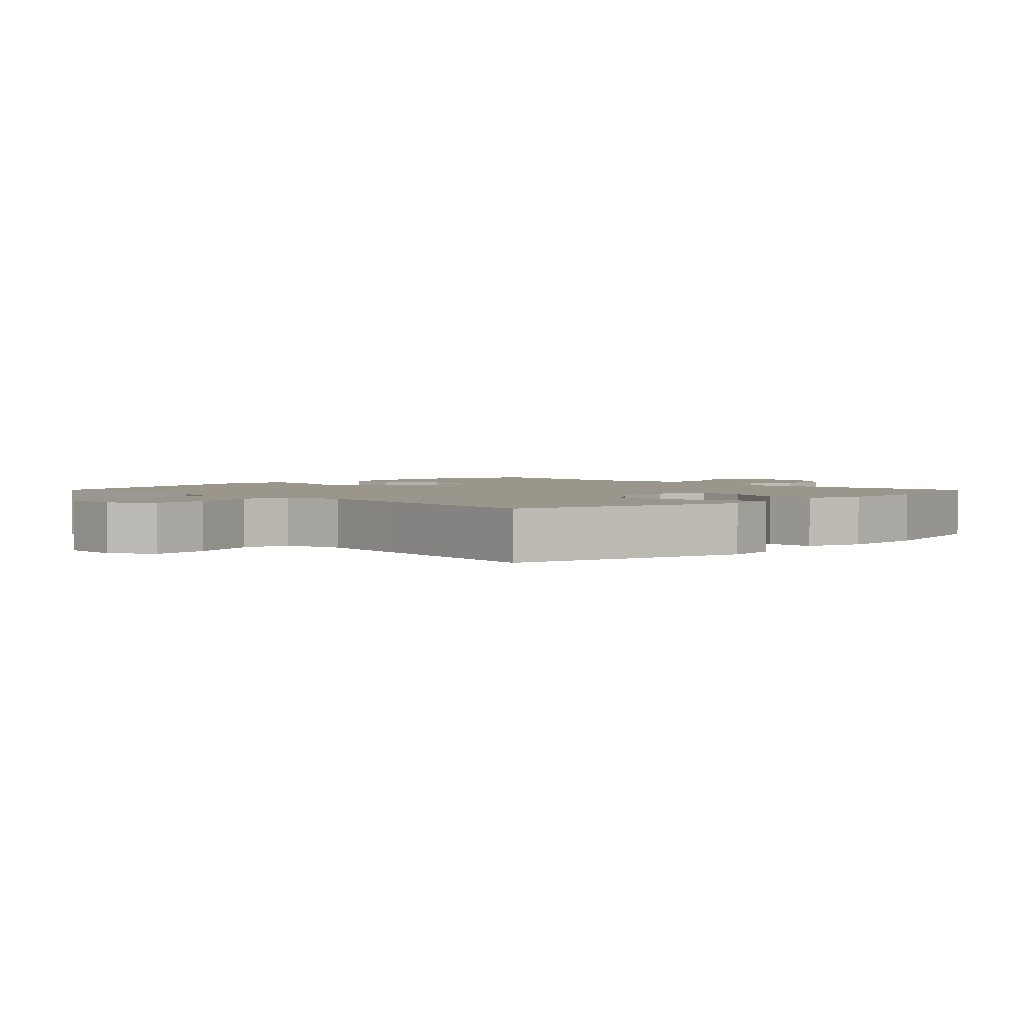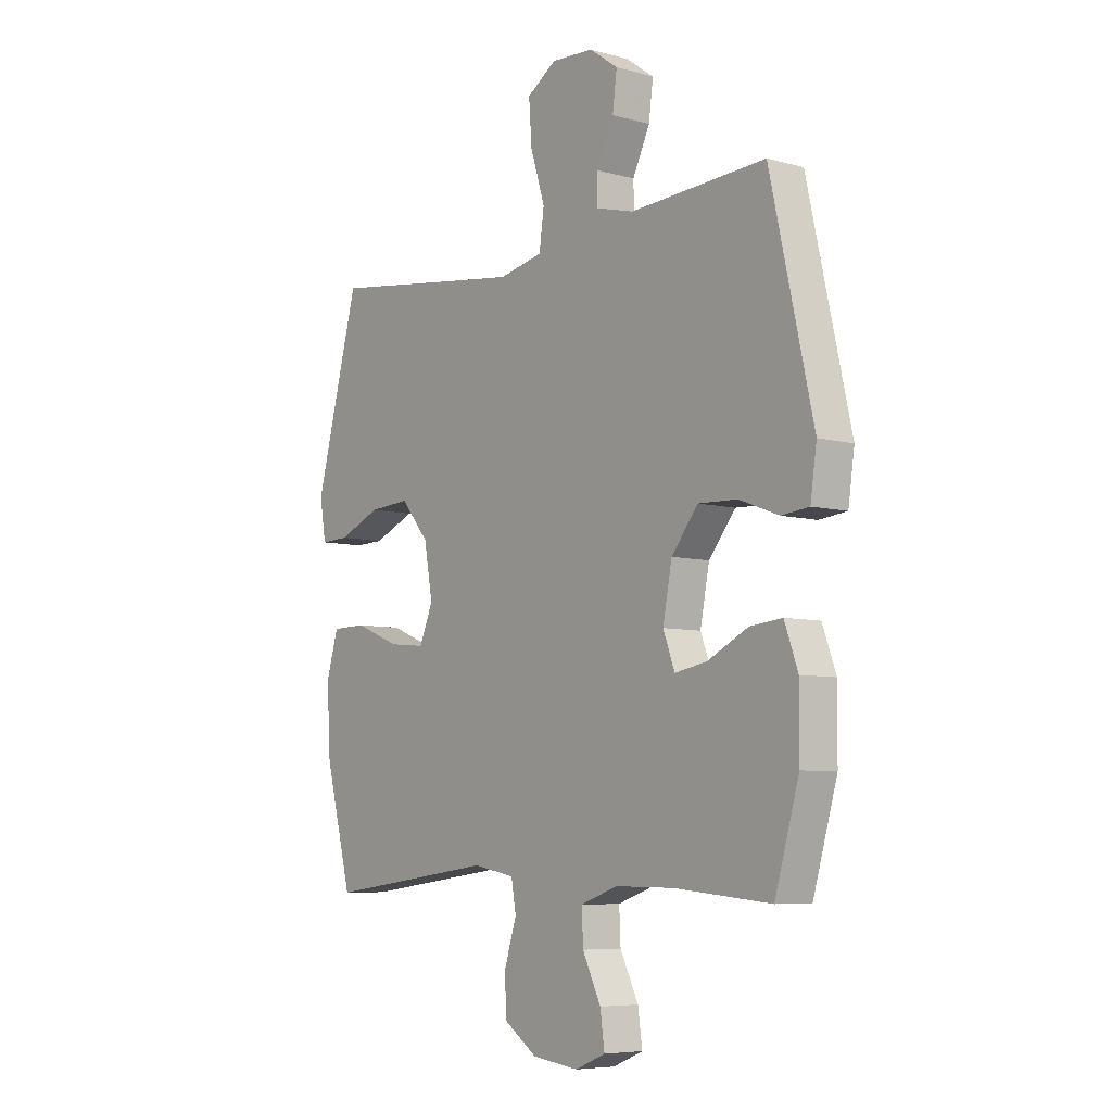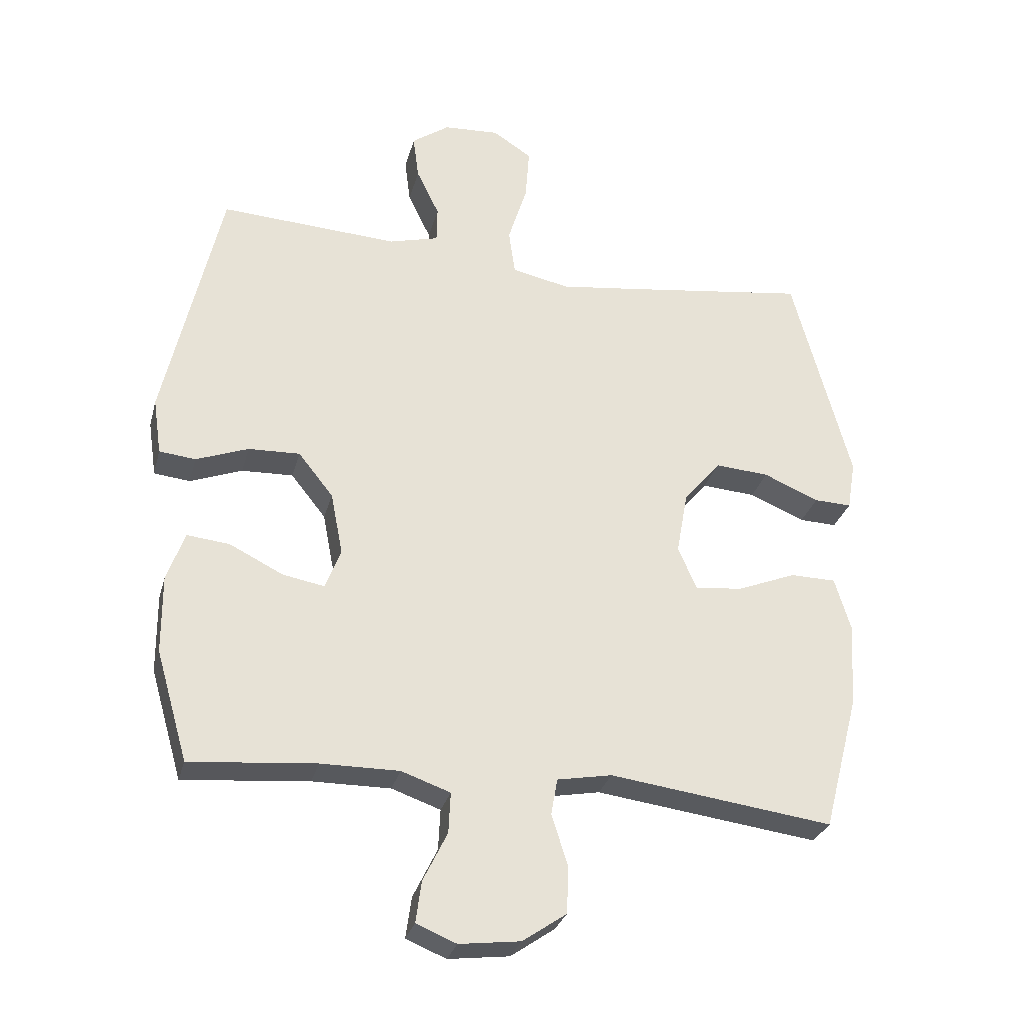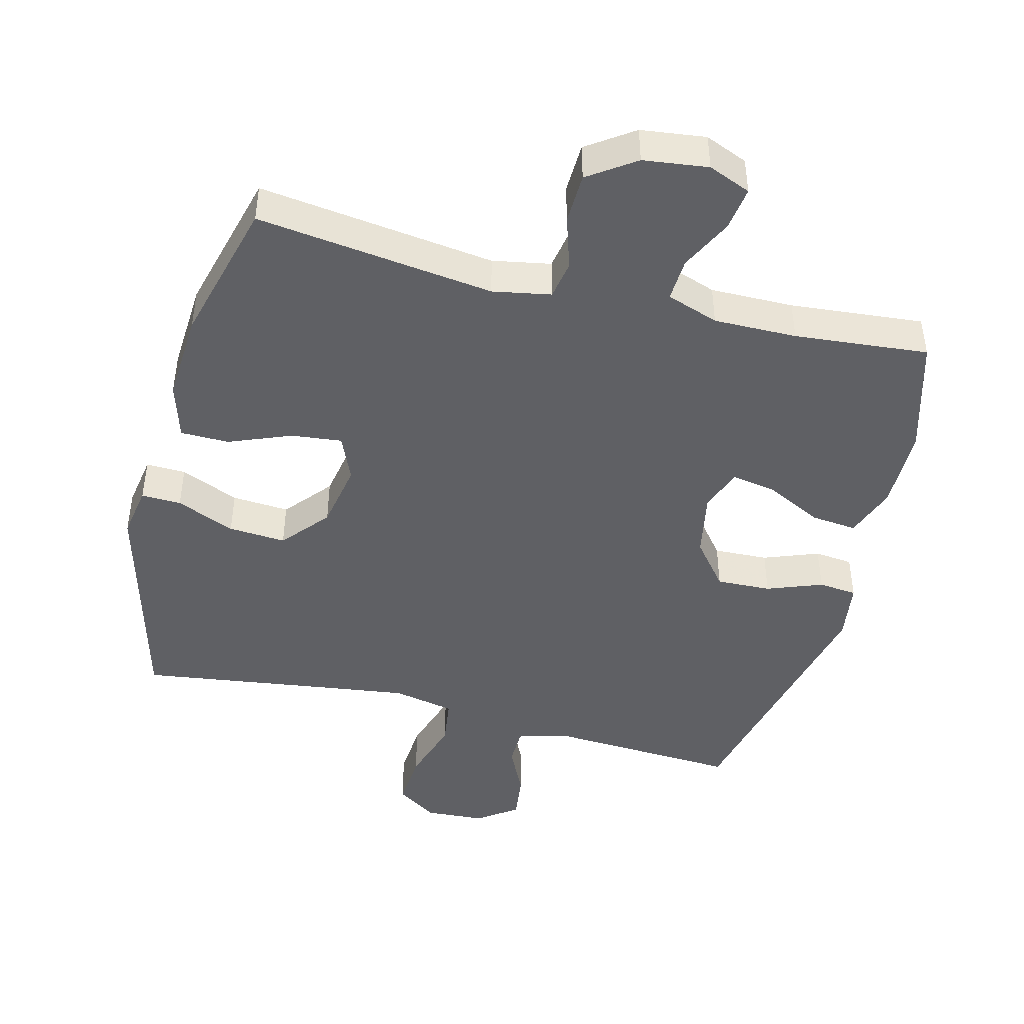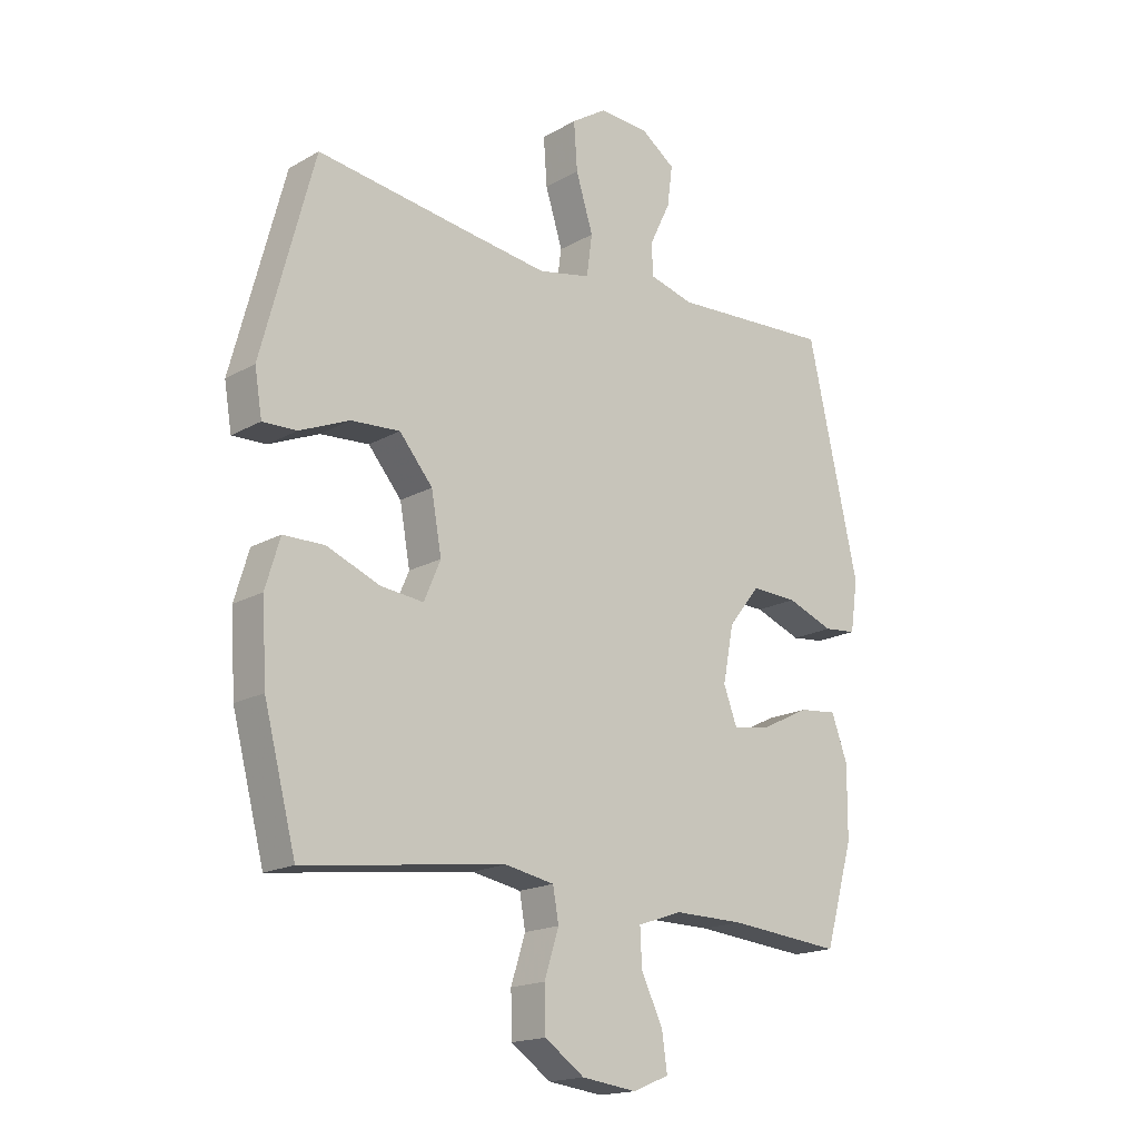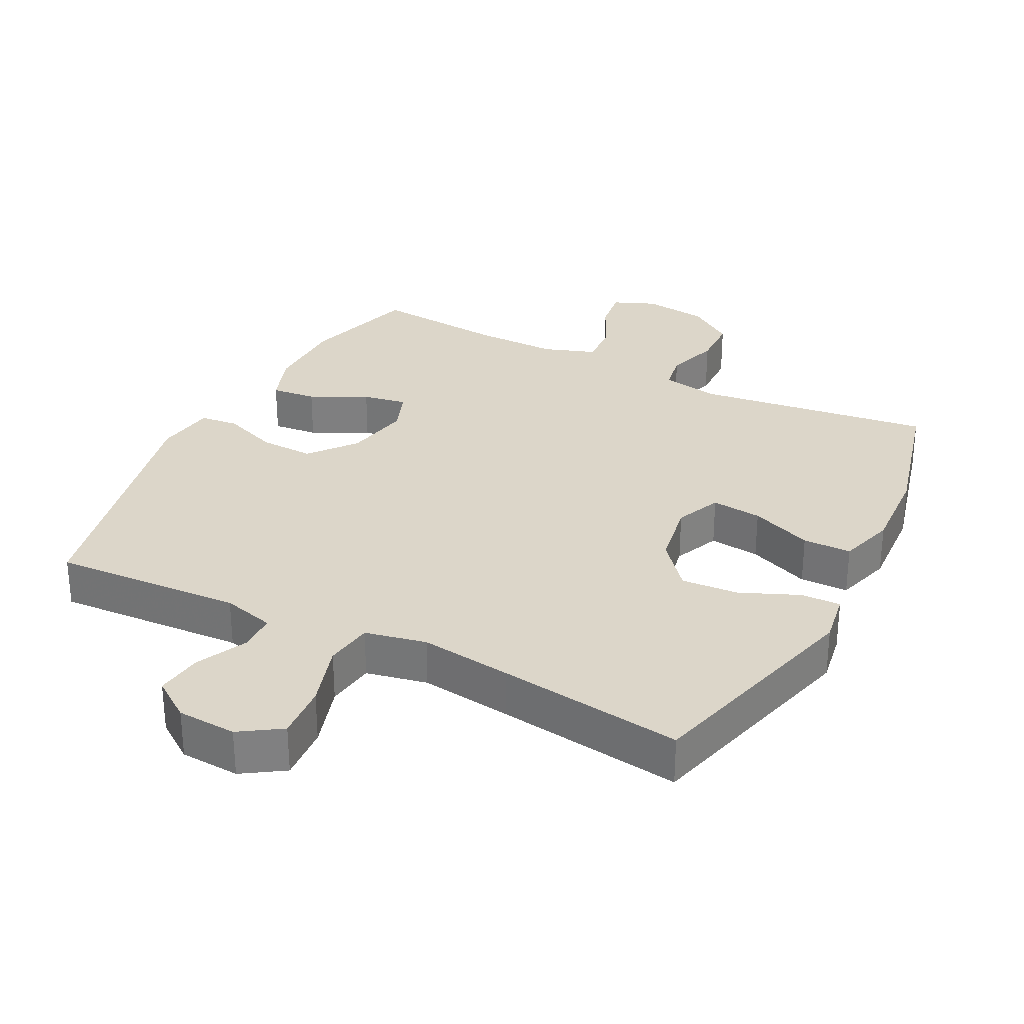
<metadata>
{"format":"obj","ext":"obj","renderer":"f3d","projection":"perspective","resolution":1024,"background":"white","views":[{"elev":2.5,"azim":45.2,"up":"+Y"},{"elev":-6.7,"azim":-128.6,"up":"+Z"},{"elev":-29.5,"azim":-14.2,"up":"+Z"},{"elev":-45.0,"azim":165.7,"up":"+Y"},{"elev":-17.6,"azim":138.0,"up":"+Z"},{"elev":30.2,"azim":27.1,"up":"+Y"}]}
</metadata>
<code>
v 0.5 0.07 -0.5
v 0.149 0.07 -0.454
v 0.063 0.07 -0.47
v 0.053 0.07 -0.527
v 0.078 0.07 -0.606
v 0.076 0.07 -0.681
v 0.007 0.07 -0.729
v -0.089 0.07 -0.741
v -0.152 0.07 -0.715
v -0.143 0.07 -0.65
v -0.105 0.07 -0.572
v -0.102 0.07 -0.508
v -0.179 0.07 -0.481
v -0.302 0.07 -0.482
v -0.5 0.07 -0.5
v -0.55 0.07 -0.327
v -0.551 0.07 -0.203
v -0.523 0.07 -0.126
v -0.456 0.07 -0.133
v -0.372 0.07 -0.175
v -0.306 0.07 -0.187
v -0.282 0.07 -0.123
v -0.301 0.07 -0.025
v -0.356 0.07 0.044
v -0.437 0.07 0.041
v -0.519 0.07 0.01
v -0.576 0.07 0.016
v -0.589 0.07 0.105
v -0.5 0.07 0.5
v -0.219 0.07 0.484
v -0.141 0.07 0.505
v -0.14 0.07 0.562
v -0.176 0.07 0.637
v -0.185 0.07 0.707
v -0.126 0.07 0.749
v -0.038 0.07 0.754
v 0.023 0.07 0.714
v 0.017 0.07 0.631
v -0.013 0.07 0.535
v -0.003 0.07 0.463
v 0.088 0.07 0.444
v 0.224 0.07 0.462
v 0.5 0.07 0.5
v 0.591 0.07 0.158
v 0.578 0.07 0.08
v 0.519 0.07 0.082
v 0.432 0.07 0.119
v 0.347 0.07 0.125
v 0.289 0.07 0.056
v 0.271 0.07 -0.044
v 0.3 0.07 -0.112
v 0.375 0.07 -0.104
v 0.467 0.07 -0.067
v 0.539 0.07 -0.068
v 0.564 0.07 -0.152
v 0.556 0.07 -0.285
v 0.5 0 -0.5
v 0.149 0 -0.454
v 0.063 0 -0.47
v 0.053 0 -0.527
v 0.078 0 -0.606
v 0.076 0 -0.681
v 0.007 0 -0.729
v -0.089 0 -0.741
v -0.152 0 -0.715
v -0.143 0 -0.65
v -0.105 0 -0.572
v -0.102 0 -0.508
v -0.179 0 -0.481
v -0.302 0 -0.482
v -0.5 0 -0.5
v -0.55 0 -0.327
v -0.551 0 -0.203
v -0.523 0 -0.126
v -0.456 0 -0.133
v -0.372 0 -0.175
v -0.306 0 -0.187
v -0.282 0 -0.123
v -0.301 0 -0.025
v -0.356 0 0.044
v -0.437 0 0.041
v -0.519 0 0.01
v -0.576 0 0.016
v -0.589 0 0.105
v -0.5 0 0.5
v -0.219 0 0.484
v -0.141 0 0.505
v -0.14 0 0.562
v -0.176 0 0.637
v -0.185 0 0.707
v -0.126 0 0.749
v -0.038 0 0.754
v 0.023 0 0.714
v 0.017 0 0.631
v -0.013 0 0.535
v -0.003 0 0.463
v 0.088 0 0.444
v 0.224 0 0.462
v 0.5 0 0.5
v 0.591 0 0.158
v 0.578 0 0.08
v 0.519 0 0.082
v 0.432 0 0.119
v 0.347 0 0.125
v 0.289 0 0.056
v 0.271 0 -0.044
v 0.3 0 -0.112
v 0.375 0 -0.104
v 0.467 0 -0.067
v 0.539 0 -0.068
v 0.564 0 -0.152
v 0.556 0 -0.285
f 55 56 1 2
f 52 53 54 55
f 51 52 55 2
f 50 51 2 3
f 49 50 3
f 44 45 46 47
f 42 43 44 47
f 41 42 47 48
f 40 41 48 49
f 36 37 38 39
f 34 35 36 39
f 32 33 34 39
f 31 32 39 40
f 30 31 40 49
f 25 26 27 28
f 24 25 28 29
f 23 24 29 30
f 17 18 19 20
f 17 20 21
f 14 15 16 17
f 13 14 17 21
f 12 13 21 22
f 8 9 10 11
f 8 11 12
f 7 8 12
f 4 5 6 7
f 3 4 7 12
f 22 23 30 49
f 3 12 22 49
f 58 57 112 111
f 111 110 109 108
f 58 111 108 107
f 59 58 107 106
f 59 106 105
f 103 102 101 100
f 103 100 99 98
f 104 103 98 97
f 105 104 97 96
f 95 94 93 92
f 95 92 91 90
f 95 90 89 88
f 96 95 88 87
f 105 96 87 86
f 84 83 82 81
f 85 84 81 80
f 86 85 80 79
f 76 75 74 73
f 77 76 73
f 73 72 71 70
f 77 73 70 69
f 78 77 69 68
f 67 66 65 64
f 68 67 64
f 68 64 63
f 63 62 61 60
f 68 63 60 59
f 105 86 79 78
f 105 78 68 59
f 1 57 58 2
f 2 58 59 3
f 3 59 60 4
f 4 60 61 5
f 5 61 62 6
f 6 62 63 7
f 7 63 64 8
f 8 64 65 9
f 9 65 66 10
f 10 66 67 11
f 11 67 68 12
f 12 68 69 13
f 13 69 70 14
f 14 70 71 15
f 15 71 72 16
f 16 72 73 17
f 17 73 74 18
f 18 74 75 19
f 19 75 76 20
f 20 76 77 21
f 21 77 78 22
f 22 78 79 23
f 23 79 80 24
f 24 80 81 25
f 25 81 82 26
f 26 82 83 27
f 27 83 84 28
f 28 84 85 29
f 29 85 86 30
f 30 86 87 31
f 31 87 88 32
f 32 88 89 33
f 33 89 90 34
f 34 90 91 35
f 35 91 92 36
f 36 92 93 37
f 37 93 94 38
f 38 94 95 39
f 39 95 96 40
f 40 96 97 41
f 41 97 98 42
f 42 98 99 43
f 43 99 100 44
f 44 100 101 45
f 45 101 102 46
f 46 102 103 47
f 47 103 104 48
f 48 104 105 49
f 49 105 106 50
f 50 106 107 51
f 51 107 108 52
f 52 108 109 53
f 53 109 110 54
f 54 110 111 55
f 55 111 112 56
f 56 112 57 1

</code>
